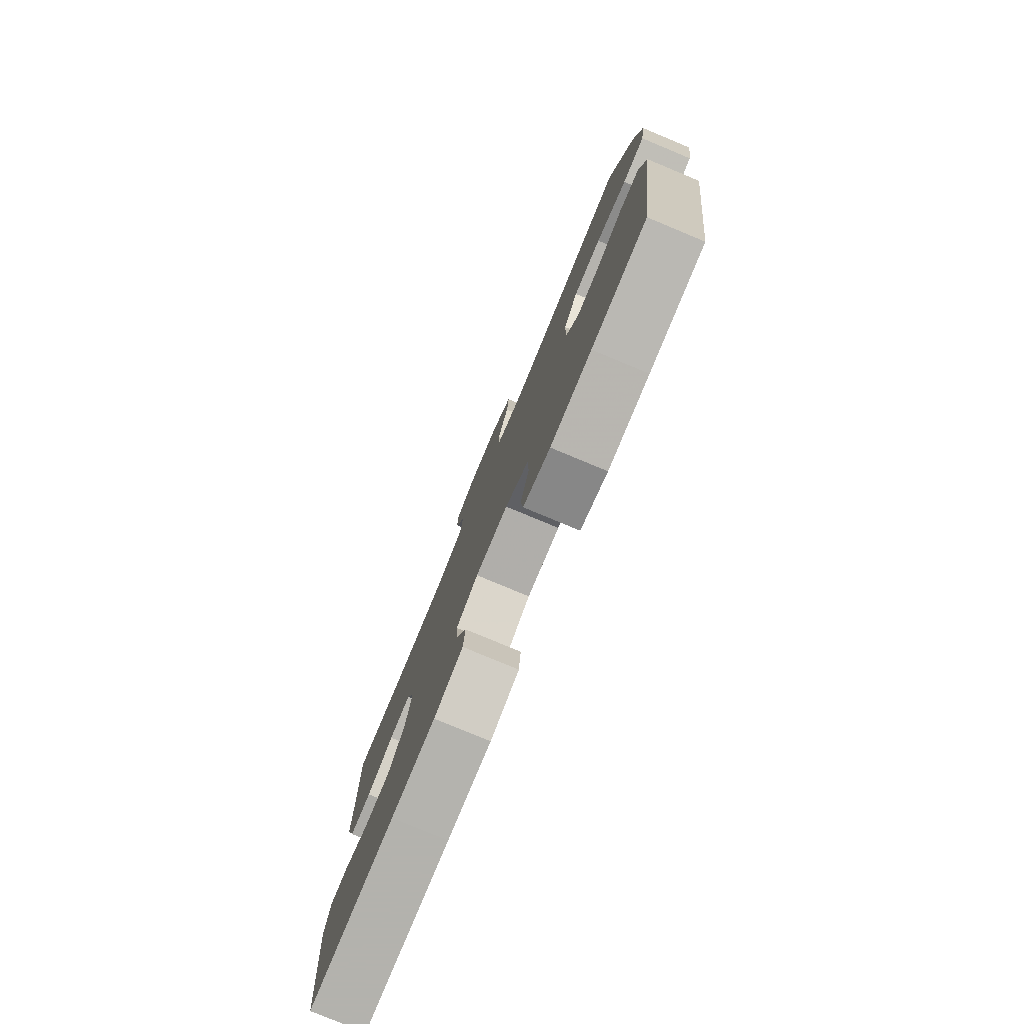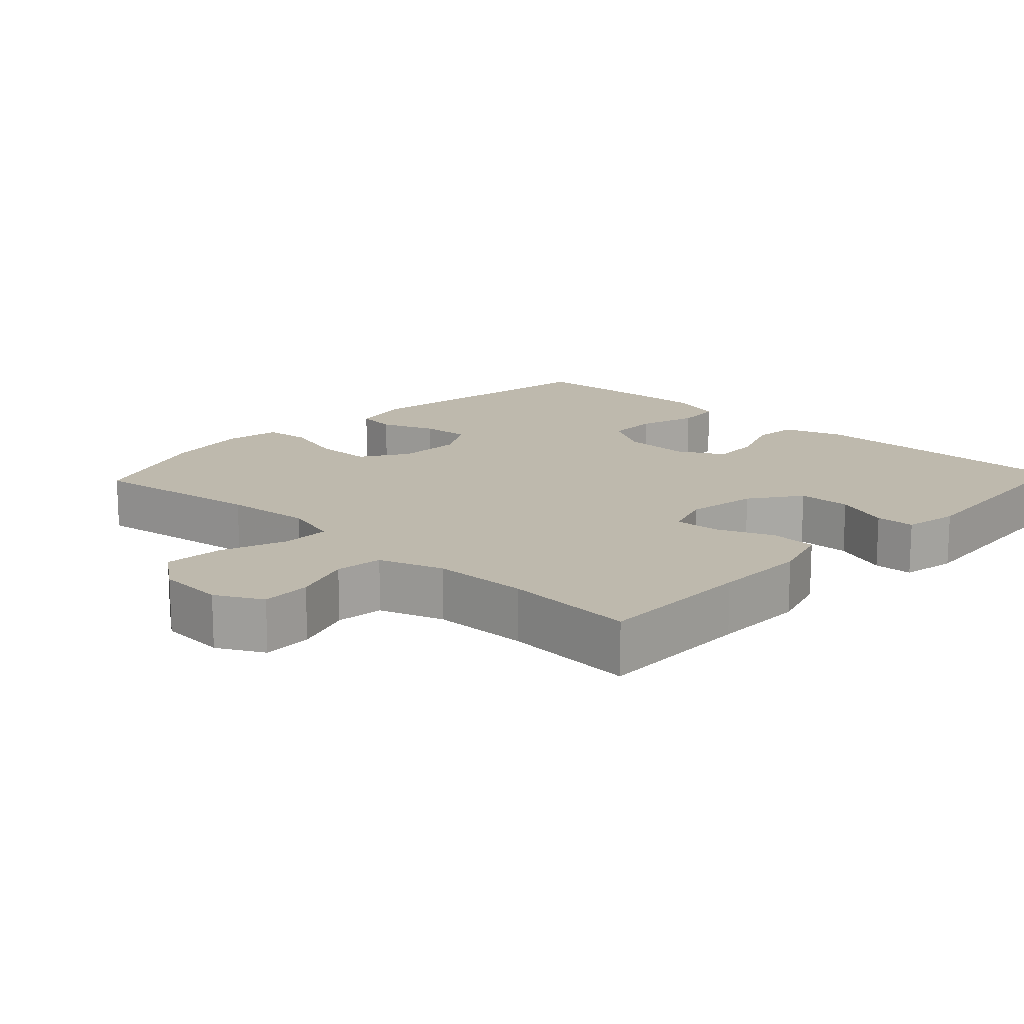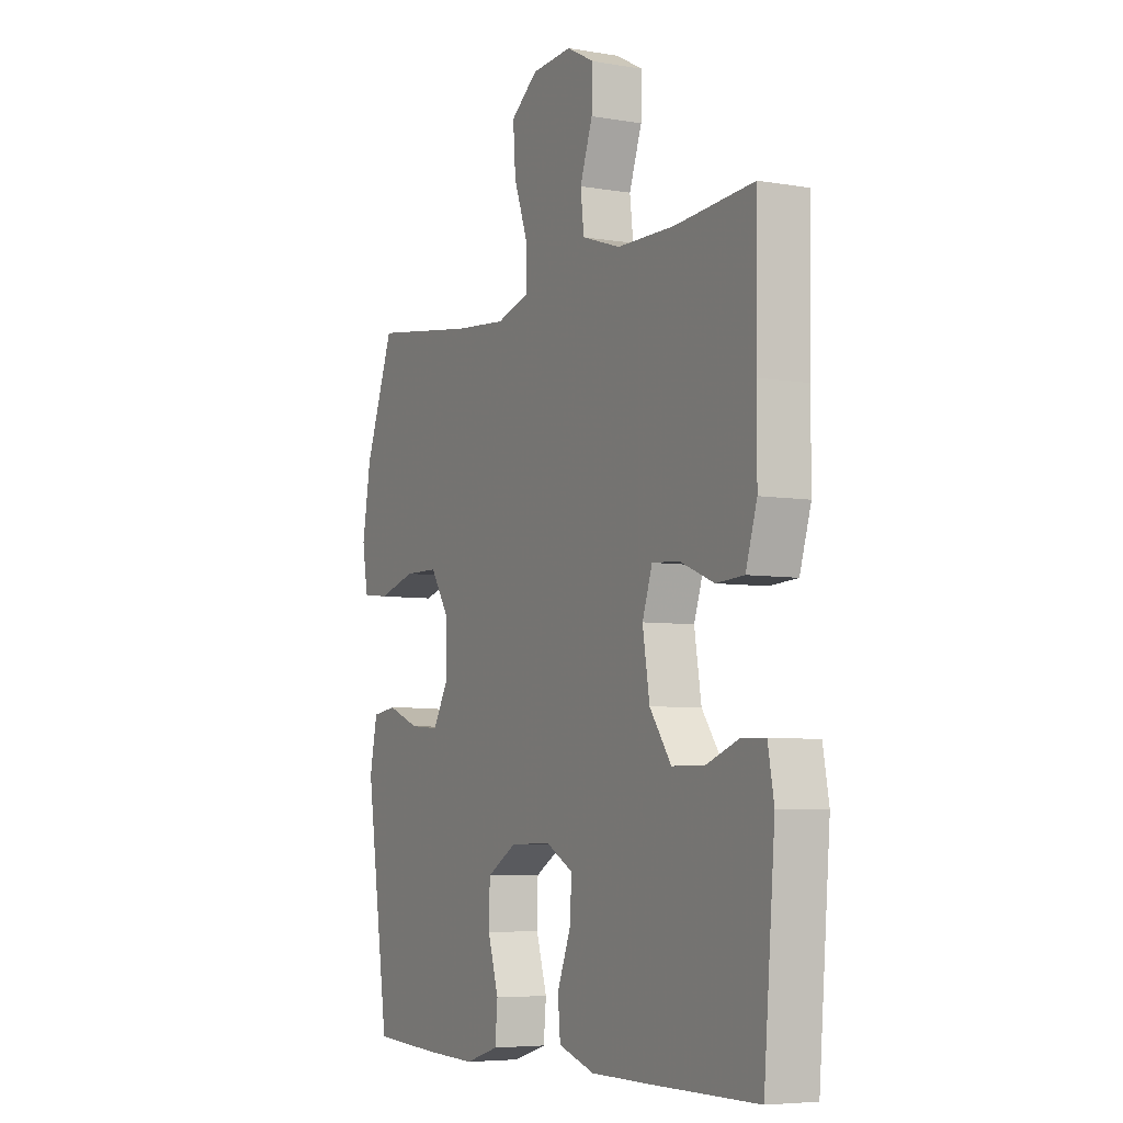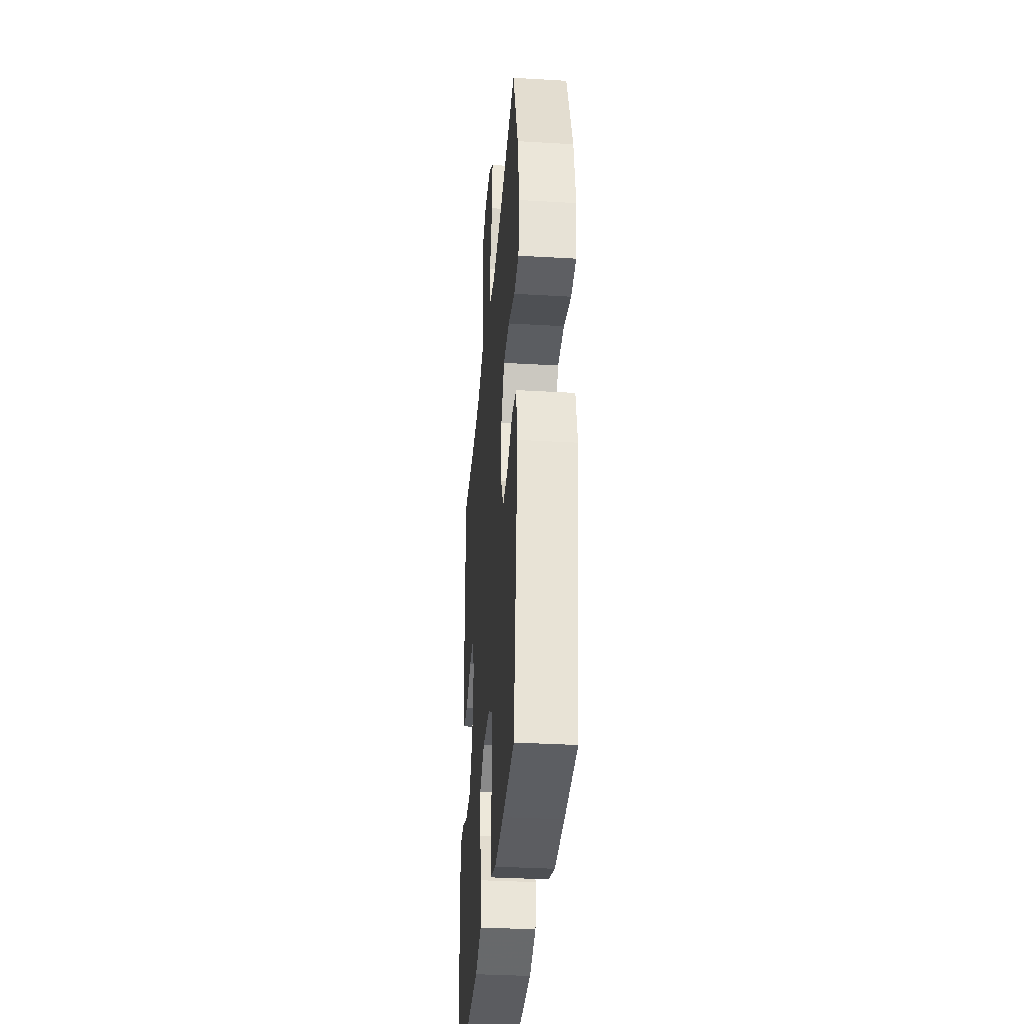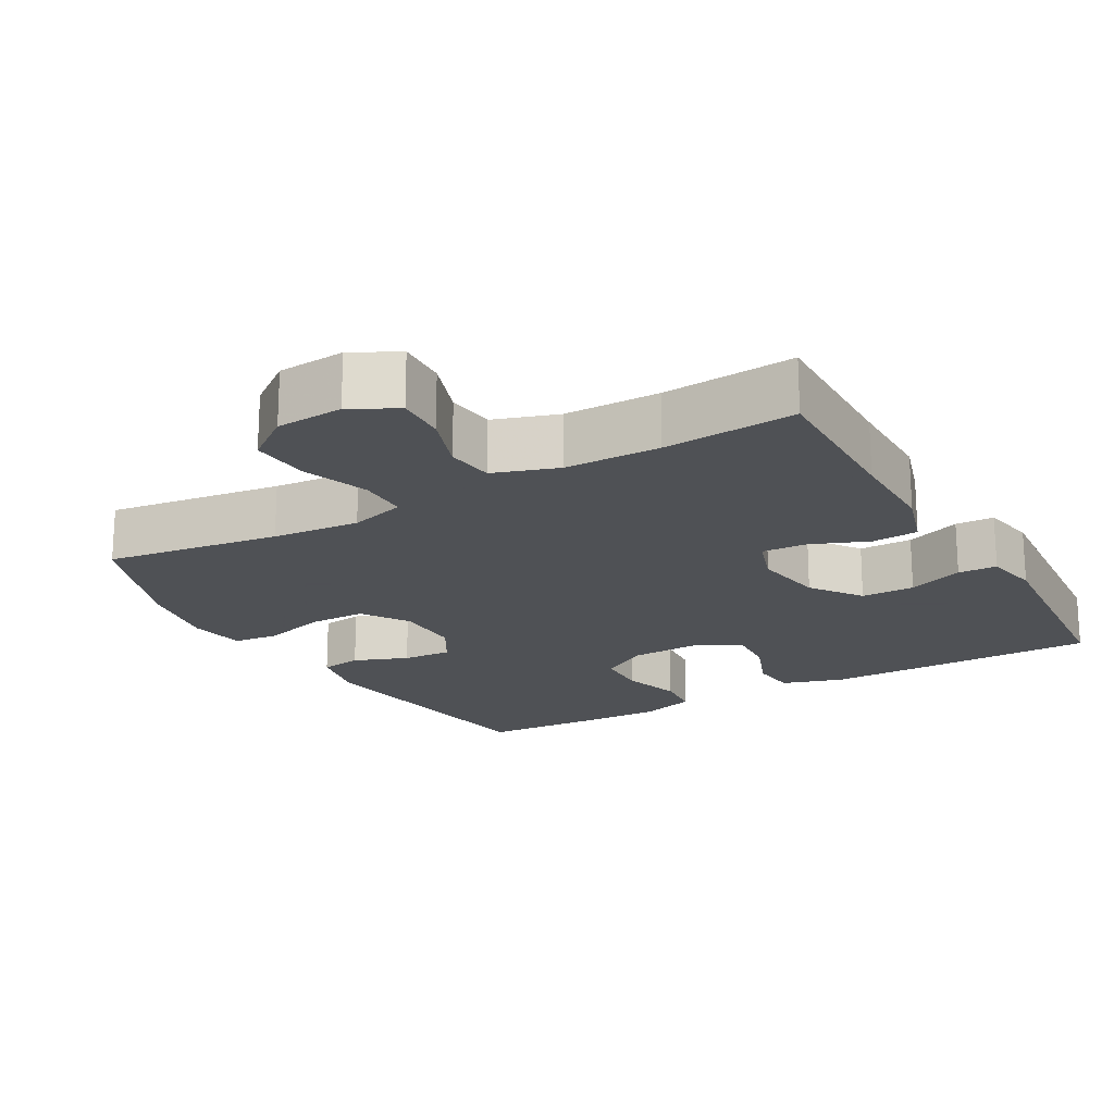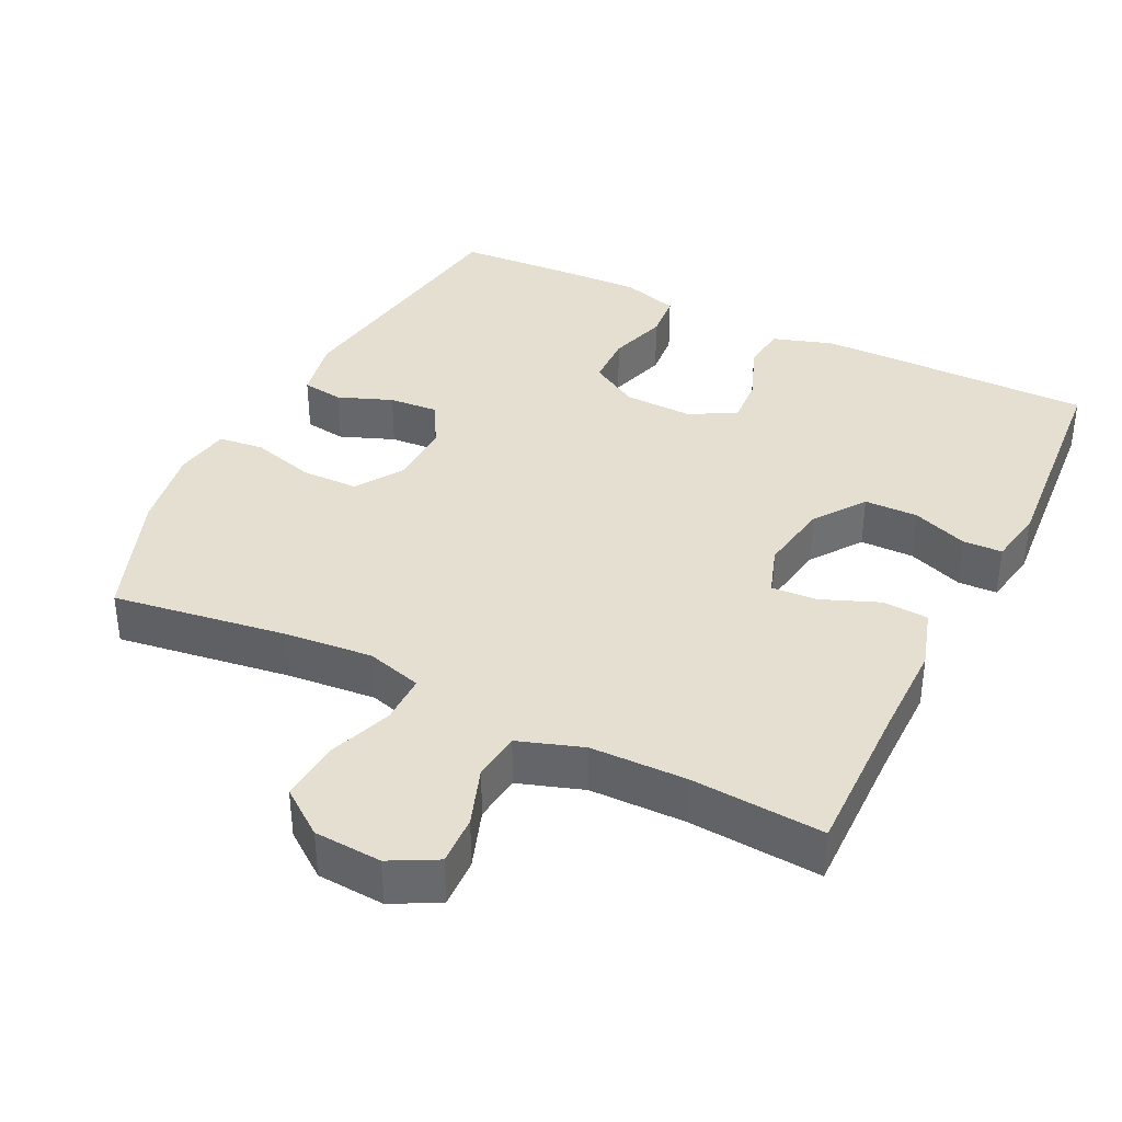
<metadata>
{"format":"obj","ext":"obj","renderer":"f3d","projection":"perspective","resolution":1024,"background":"white","views":[{"elev":-79.4,"azim":-112.6,"up":"+Z"},{"elev":15.2,"azim":43.3,"up":"+Y"},{"elev":-5.8,"azim":62.4,"up":"+Z"},{"elev":-34.7,"azim":-94.5,"up":"+Z"},{"elev":-19.5,"azim":29.8,"up":"+Y"},{"elev":37.4,"azim":26.3,"up":"+Y"}]}
</metadata>
<code>
v -0.5 0.07 0.5
v -0.259 0.07 0.465
v -0.138 0.07 0.454
v -0.061 0.07 0.476
v -0.061 0.07 0.544
v -0.094 0.07 0.635
v -0.1 0.07 0.717
v -0.037 0.07 0.764
v 0.056 0.07 0.77
v 0.12 0.07 0.736
v 0.117 0.07 0.667
v 0.088 0.07 0.585
v 0.096 0.07 0.519
v 0.185 0.07 0.489
v 0.317 0.07 0.487
v 0.5 0.07 0.5
v 0.496 0.07 0.281
v 0.496 0.07 0.151
v 0.47 0.07 0.067
v 0.406 0.07 0.063
v 0.327 0.07 0.095
v 0.264 0.07 0.099
v 0.241 0.07 0.031
v 0.257 0.07 -0.068
v 0.307 0.07 -0.138
v 0.381 0.07 -0.139
v 0.458 0.07 -0.11
v 0.512 0.07 -0.112
v 0.526 0.07 -0.188
v 0.5 0.07 -0.5
v 0.245 0.07 -0.5
v 0.117 0.07 -0.499
v 0.033 0.07 -0.472
v 0.027 0.07 -0.409
v 0.058 0.07 -0.33
v 0.063 0.07 -0.262
v -0.001 0.07 -0.227
v -0.096 0.07 -0.23
v -0.164 0.07 -0.27
v -0.166 0.07 -0.343
v -0.141 0.07 -0.425
v -0.147 0.07 -0.489
v -0.225 0.07 -0.513
v -0.343 0.07 -0.509
v -0.5 0.07 -0.5
v -0.554 0.07 -0.134
v -0.536 0.07 -0.048
v -0.479 0.07 -0.04
v -0.404 0.07 -0.069
v -0.336 0.07 -0.074
v -0.3 0.07 -0.012
v -0.302 0.07 0.079
v -0.344 0.07 0.144
v -0.423 0.07 0.145
v -0.511 0.07 0.12
v -0.574 0.07 0.127
v -0.587 0.07 0.205
v -0.567 0.07 0.322
v -0.5 0 0.5
v -0.259 0 0.465
v -0.138 0 0.454
v -0.061 0 0.476
v -0.061 0 0.544
v -0.094 0 0.635
v -0.1 0 0.717
v -0.037 0 0.764
v 0.056 0 0.77
v 0.12 0 0.736
v 0.117 0 0.667
v 0.088 0 0.585
v 0.096 0 0.519
v 0.185 0 0.489
v 0.317 0 0.487
v 0.5 0 0.5
v 0.496 0 0.281
v 0.496 0 0.151
v 0.47 0 0.067
v 0.406 0 0.063
v 0.327 0 0.095
v 0.264 0 0.099
v 0.241 0 0.031
v 0.257 0 -0.068
v 0.307 0 -0.138
v 0.381 0 -0.139
v 0.458 0 -0.11
v 0.512 0 -0.112
v 0.526 0 -0.188
v 0.5 0 -0.5
v 0.245 0 -0.5
v 0.117 0 -0.499
v 0.033 0 -0.472
v 0.027 0 -0.409
v 0.058 0 -0.33
v 0.063 0 -0.262
v -0.001 0 -0.227
v -0.096 0 -0.23
v -0.164 0 -0.27
v -0.166 0 -0.343
v -0.141 0 -0.425
v -0.147 0 -0.489
v -0.225 0 -0.513
v -0.343 0 -0.509
v -0.5 0 -0.5
v -0.554 0 -0.134
v -0.536 0 -0.048
v -0.479 0 -0.04
v -0.404 0 -0.069
v -0.336 0 -0.074
v -0.3 0 -0.012
v -0.302 0 0.079
v -0.344 0 0.144
v -0.423 0 0.145
v -0.511 0 0.12
v -0.574 0 0.127
v -0.587 0 0.205
v -0.567 0 0.322
f 58 1 2
f 57 58 2
f 56 57 2
f 55 56 2
f 54 55 2
f 53 54 2 3
f 52 53 3 4
f 51 52 4
f 47 48 49
f 46 47 49
f 45 46 49
f 44 45 49
f 43 44 49
f 42 43 49
f 41 42 49
f 40 41 49
f 39 40 49 50
f 38 39 50 51
f 33 34 35
f 32 33 35
f 31 32 35
f 30 31 35
f 29 30 35
f 28 29 35
f 27 28 35
f 26 27 35
f 25 26 35 36
f 24 25 36 37
f 19 20 21
f 18 19 21
f 17 18 21
f 17 21 22
f 16 17 22
f 15 16 22
f 14 15 22 23
f 10 11 12
f 9 10 12
f 8 9 12
f 7 8 12
f 6 7 12
f 5 6 12
f 4 5 12 13
f 51 4 13
f 38 51 13
f 37 38 13
f 24 37 13
f 23 24 13
f 13 14 23
f 60 59 116
f 60 116 115
f 60 115 114
f 60 114 113
f 60 113 112
f 61 60 112 111
f 62 61 111 110
f 62 110 109
f 107 106 105
f 107 105 104
f 107 104 103
f 107 103 102
f 107 102 101
f 107 101 100
f 107 100 99
f 107 99 98
f 108 107 98 97
f 109 108 97 96
f 93 92 91
f 93 91 90
f 93 90 89
f 93 89 88
f 93 88 87
f 93 87 86
f 93 86 85
f 93 85 84
f 94 93 84 83
f 95 94 83 82
f 79 78 77
f 79 77 76
f 79 76 75
f 80 79 75
f 80 75 74
f 80 74 73
f 81 80 73 72
f 70 69 68
f 70 68 67
f 70 67 66
f 70 66 65
f 70 65 64
f 70 64 63
f 71 70 63 62
f 71 62 109
f 71 109 96
f 71 96 95
f 71 95 82
f 71 82 81
f 81 72 71
f 1 59 60 2
f 2 60 61 3
f 3 61 62 4
f 4 62 63 5
f 5 63 64 6
f 6 64 65 7
f 7 65 66 8
f 8 66 67 9
f 9 67 68 10
f 10 68 69 11
f 11 69 70 12
f 12 70 71 13
f 13 71 72 14
f 14 72 73 15
f 15 73 74 16
f 16 74 75 17
f 17 75 76 18
f 18 76 77 19
f 19 77 78 20
f 20 78 79 21
f 21 79 80 22
f 22 80 81 23
f 23 81 82 24
f 24 82 83 25
f 25 83 84 26
f 26 84 85 27
f 27 85 86 28
f 28 86 87 29
f 29 87 88 30
f 30 88 89 31
f 31 89 90 32
f 32 90 91 33
f 33 91 92 34
f 34 92 93 35
f 35 93 94 36
f 36 94 95 37
f 37 95 96 38
f 38 96 97 39
f 39 97 98 40
f 40 98 99 41
f 41 99 100 42
f 42 100 101 43
f 43 101 102 44
f 44 102 103 45
f 45 103 104 46
f 46 104 105 47
f 47 105 106 48
f 48 106 107 49
f 49 107 108 50
f 50 108 109 51
f 51 109 110 52
f 52 110 111 53
f 53 111 112 54
f 54 112 113 55
f 55 113 114 56
f 56 114 115 57
f 57 115 116 58
f 58 116 59 1

</code>
